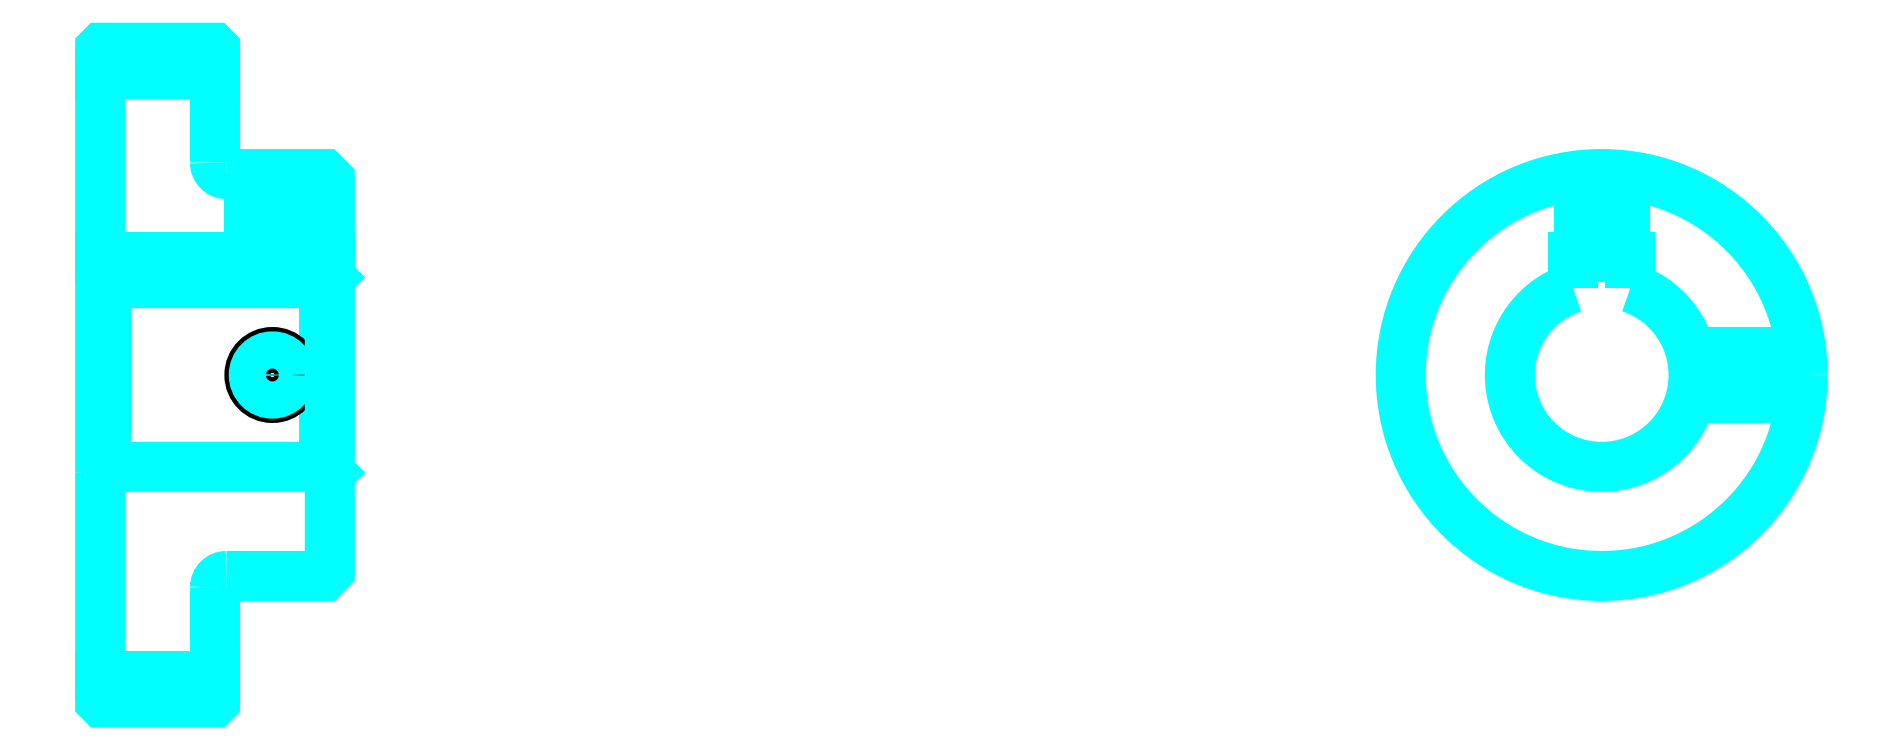
<metadata>
{"format":"dxf","ext":"dxf","renderer":"ezdxf+matplotlib","layout":"modelspace","background":"white","min_lineweight":24,"dpi":150}
</metadata>
<code>
0
SECTION
2
ENTITIES
0
LINE
8
0
10
96.85
20
123.7
30
0
11
106.8
21
123.7
31
0
0
LINE
8
0
10
96.85
20
71.2
30
0
11
106.8
21
71.2
31
0
0
LINE
8
0
10
116.3
20
89.45
30
0
11
116.8
21
88.95
31
0
0
LINE
8
0
10
116.3
20
105.4
30
0
11
116.8
21
105.9
31
0
0
LINE
8
0
10
97.35
20
105.4
30
0
11
97.35
21
89.45
31
0
0
POLYLINE
8
0
66
1
10
0
20
0
30
0
70
2
0
VERTEX
8
0
10
96.85
20
88.95
30
0
70
0
0
VERTEX
8
0
10
97.35
20
89.45
30
0
70
0
0
VERTEX
8
0
10
116.3
20
89.45
30
0
70
0
0
VERTEX
8
0
10
116.3
20
105.4
30
0
70
0
0
VERTEX
8
0
10
97.35
20
105.4
30
0
70
0
0
VERTEX
8
0
10
96.85
20
105.9
30
0
70
0
0
SEQEND
8
0
0
ARC
8
0
10
107.8
20
115.9
30
0
40
1
50
180
51
270
0
ARC
8
0
10
107.8
20
78.95
30
0
40
1
50
90
51
180
0
ARC
8
0
10
227.6
20
97.45
30
0
40
8
50
108.2
51
71.79
0
POLYLINE
8
0
66
1
10
0
20
0
30
0
70
2
0
VERTEX
8
0
10
230.1
20
105
30
0
70
0
0
VERTEX
8
0
10
230.1
20
107.7
30
0
70
0
0
VERTEX
8
0
10
225.1
20
107.7
30
0
70
0
0
VERTEX
8
0
10
225.1
20
105
30
0
70
0
0
SEQEND
8
0
0
LINE
8
0
10
96.85
20
107.7
30
0
11
116.8
21
107.7
31
0
0
POLYLINE
8
0
66
1
10
0
20
0
30
0
70
2
0
VERTEX
8
0
10
113.8
20
114.9
30
0
70
0
0
VERTEX
8
0
10
113.8
20
107.7
30
0
70
0
0
SEQEND
8
0
0
POLYLINE
8
0
66
1
10
0
20
0
30
0
70
2
0
VERTEX
8
0
10
109.8
20
114.9
30
0
70
0
0
VERTEX
8
0
10
109.8
20
107.7
30
0
70
0
0
SEQEND
8
0
0
POLYLINE
8
0
66
1
10
0
20
0
30
0
70
2
0
VERTEX
8
0
10
113.5
20
114.9
30
0
70
0
0
VERTEX
8
0
10
113.5
20
107.7
30
0
70
0
0
SEQEND
8
0
0
POLYLINE
8
0
66
1
10
0
20
0
30
0
70
2
0
VERTEX
8
0
10
110.2
20
114.9
30
0
70
0
0
VERTEX
8
0
10
110.2
20
107.7
30
0
70
0
0
SEQEND
8
0
0
POLYLINE
8
0
66
1
10
0
20
0
30
0
70
2
0
VERTEX
8
0
10
225.6
20
107.7
30
0
70
0
0
VERTEX
8
0
10
225.6
20
114.8
30
0
70
0
0
SEQEND
8
0
0
POLYLINE
8
0
66
1
10
0
20
0
30
0
70
2
0
VERTEX
8
0
10
229.6
20
107.7
30
0
70
0
0
VERTEX
8
0
10
229.6
20
114.8
30
0
70
0
0
SEQEND
8
0
0
POLYLINE
8
0
66
1
10
0
20
0
30
0
70
2
0
VERTEX
8
0
10
226
20
107.7
30
0
70
0
0
VERTEX
8
0
10
226
20
114.9
30
0
70
0
0
SEQEND
8
0
0
POLYLINE
8
0
66
1
10
0
20
0
30
0
70
2
0
VERTEX
8
0
10
229.2
20
107.7
30
0
70
0
0
VERTEX
8
0
10
229.2
20
114.9
30
0
70
0
0
SEQEND
8
0
0
CIRCLE
8
0
10
111.8
20
97.45
30
0
40
2
0
CIRCLE
8
0
10
111.8
20
97.45
30
0
40
1.62
0
POLYLINE
8
0
66
1
10
0
20
0
30
0
70
2
0
VERTEX
8
0
10
235.4
20
99.45
30
0
70
0
0
VERTEX
8
0
10
245
20
99.45
30
0
70
0
0
SEQEND
8
0
0
POLYLINE
8
0
66
1
10
0
20
0
30
0
70
2
0
VERTEX
8
0
10
235.4
20
95.45
30
0
70
0
0
VERTEX
8
0
10
245
20
95.45
30
0
70
0
0
SEQEND
8
0
0
POLYLINE
8
0
66
1
10
0
20
0
30
0
70
2
0
VERTEX
8
0
10
235.4
20
99.07
30
0
70
0
0
VERTEX
8
0
10
245
20
99.07
30
0
70
0
0
SEQEND
8
0
0
POLYLINE
8
0
66
1
10
0
20
0
30
0
70
2
0
VERTEX
8
0
10
235.4
20
95.83
30
0
70
0
0
VERTEX
8
0
10
245
20
95.83
30
0
70
0
0
SEQEND
8
0
0
POLYLINE
8
0
66
1
10
0
20
0
30
0
70
2
0
VERTEX
8
0
10
96.85
20
88.95
30
0
70
0
0
VERTEX
8
0
10
96.85
20
69.05
30
0
70
0
0
VERTEX
8
0
10
96.95
20
68.95
30
0
70
0
0
VERTEX
8
0
10
106.7
20
68.95
30
0
70
0
0
VERTEX
8
0
10
106.8
20
69.05
30
0
70
0
0
VERTEX
8
0
10
106.8
20
78.95
30
0
70
0
0
SEQEND
8
0
0
POLYLINE
8
0
66
1
10
0
20
0
30
0
70
2
0
VERTEX
8
0
10
107.8
20
79.95
30
0
70
0
0
VERTEX
8
0
10
116.3
20
79.95
30
0
70
0
0
VERTEX
8
0
10
116.8
20
80.45
30
0
70
0
0
VERTEX
8
0
10
116.8
20
114.4
30
0
70
0
0
VERTEX
8
0
10
116.3
20
114.9
30
0
70
0
0
VERTEX
8
0
10
107.8
20
114.9
30
0
70
0
0
SEQEND
8
0
0
POLYLINE
8
0
66
1
10
0
20
0
30
0
70
2
0
VERTEX
8
0
10
106.8
20
115.9
30
0
70
0
0
VERTEX
8
0
10
106.8
20
125.8
30
0
70
0
0
VERTEX
8
0
10
106.7
20
125.9
30
0
70
0
0
VERTEX
8
0
10
96.95
20
125.9
30
0
70
0
0
VERTEX
8
0
10
96.85
20
125.8
30
0
70
0
0
VERTEX
8
0
10
96.85
20
88.95
30
0
70
0
0
SEQEND
8
0
0
CIRCLE
8
0
10
227.6
20
97.45
30
0
40
17.5
0
ENDSEC
0
EOF

</code>
